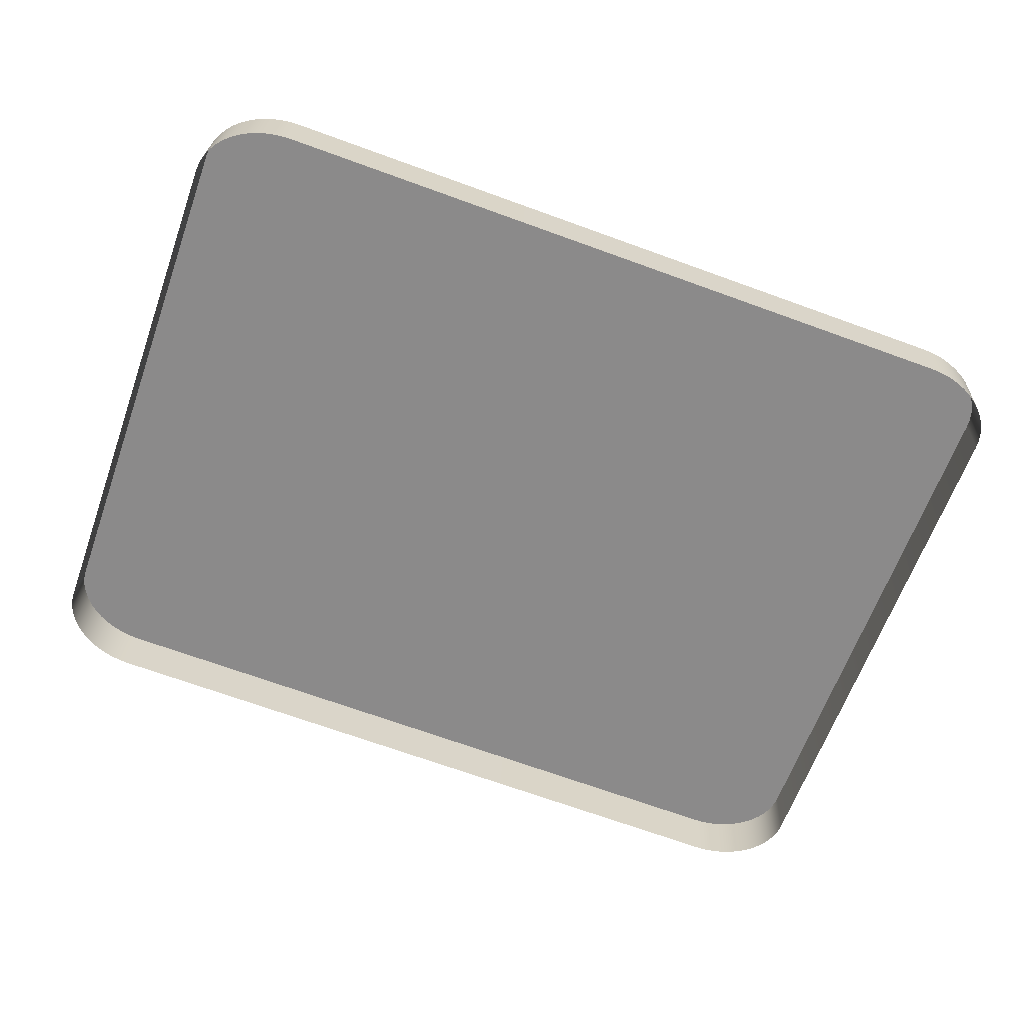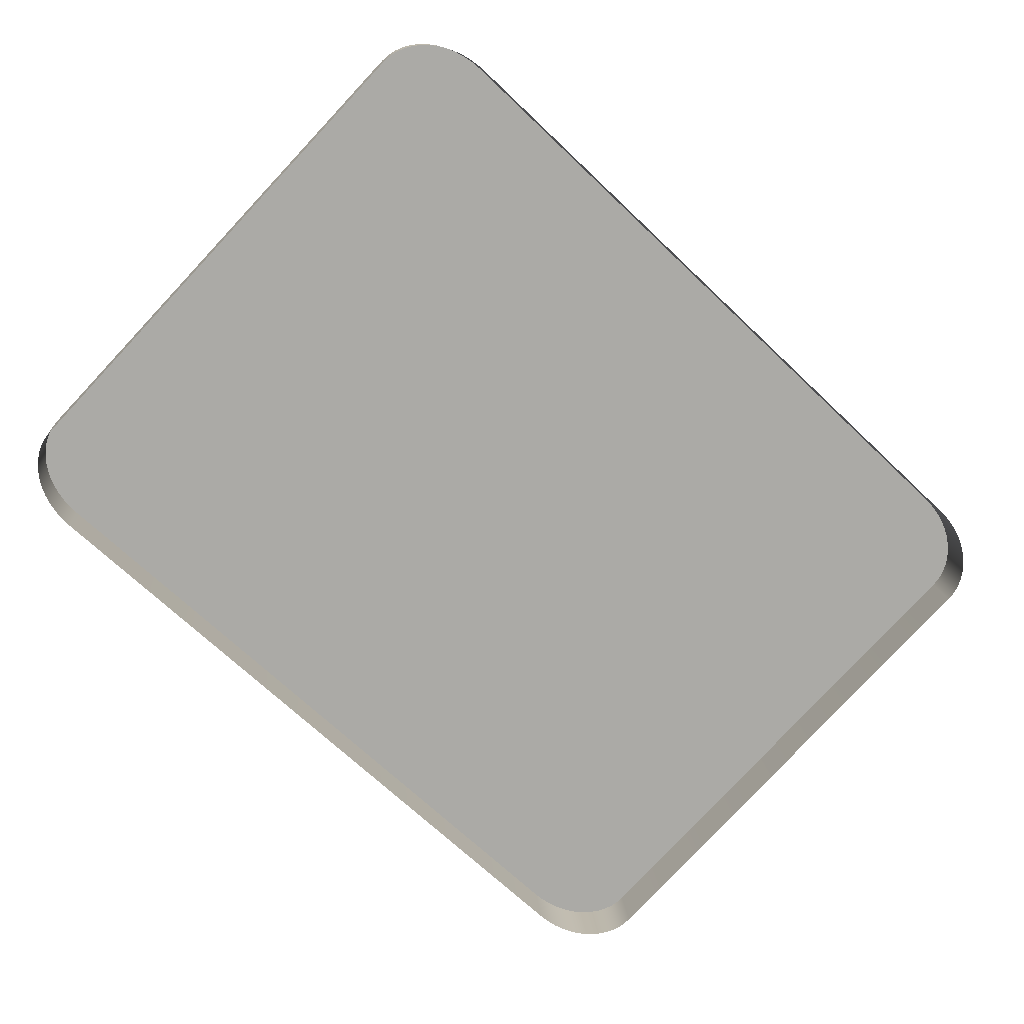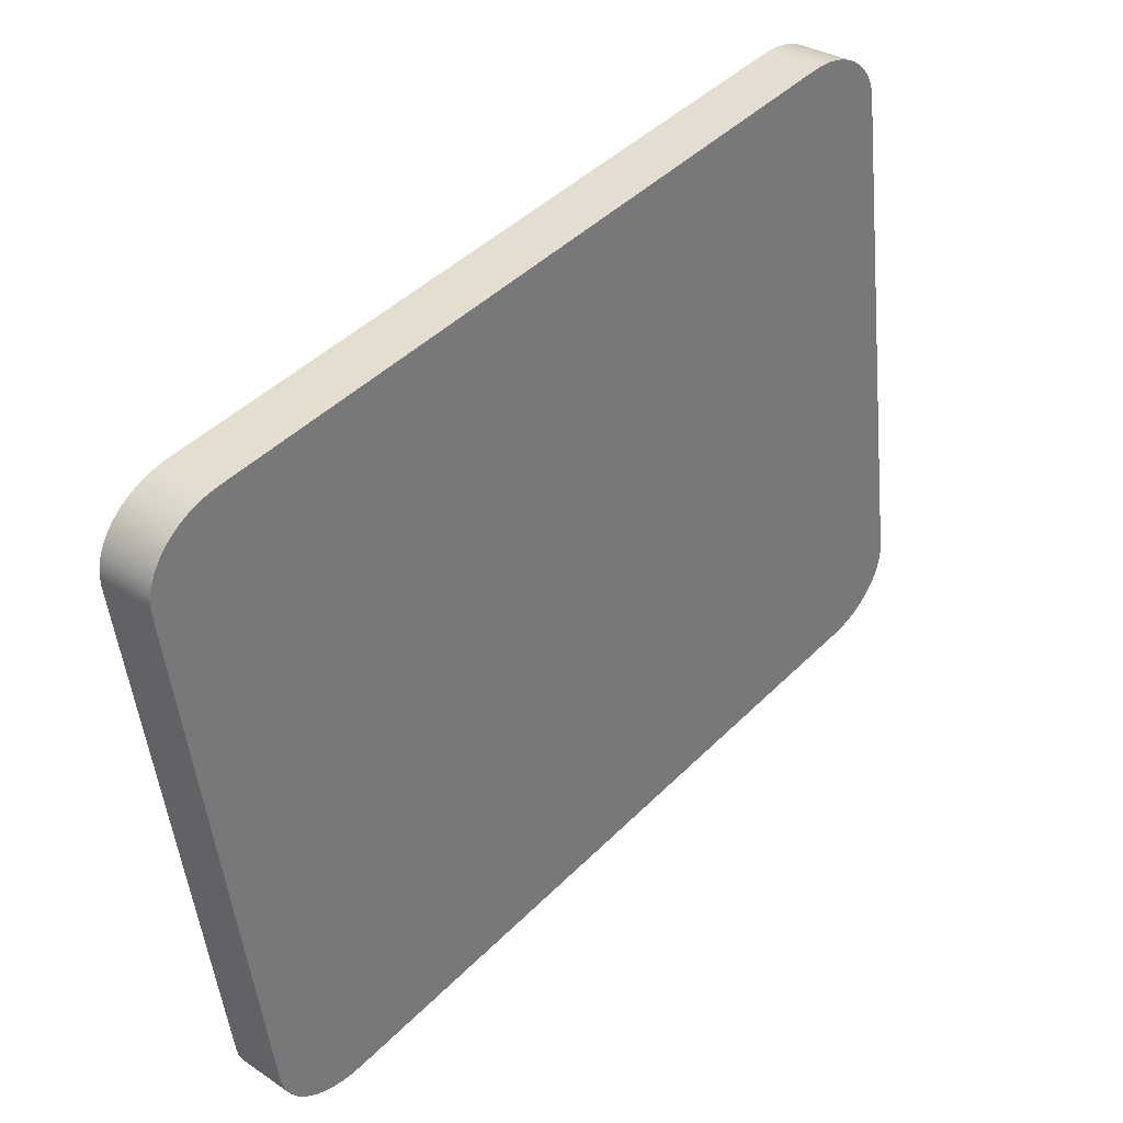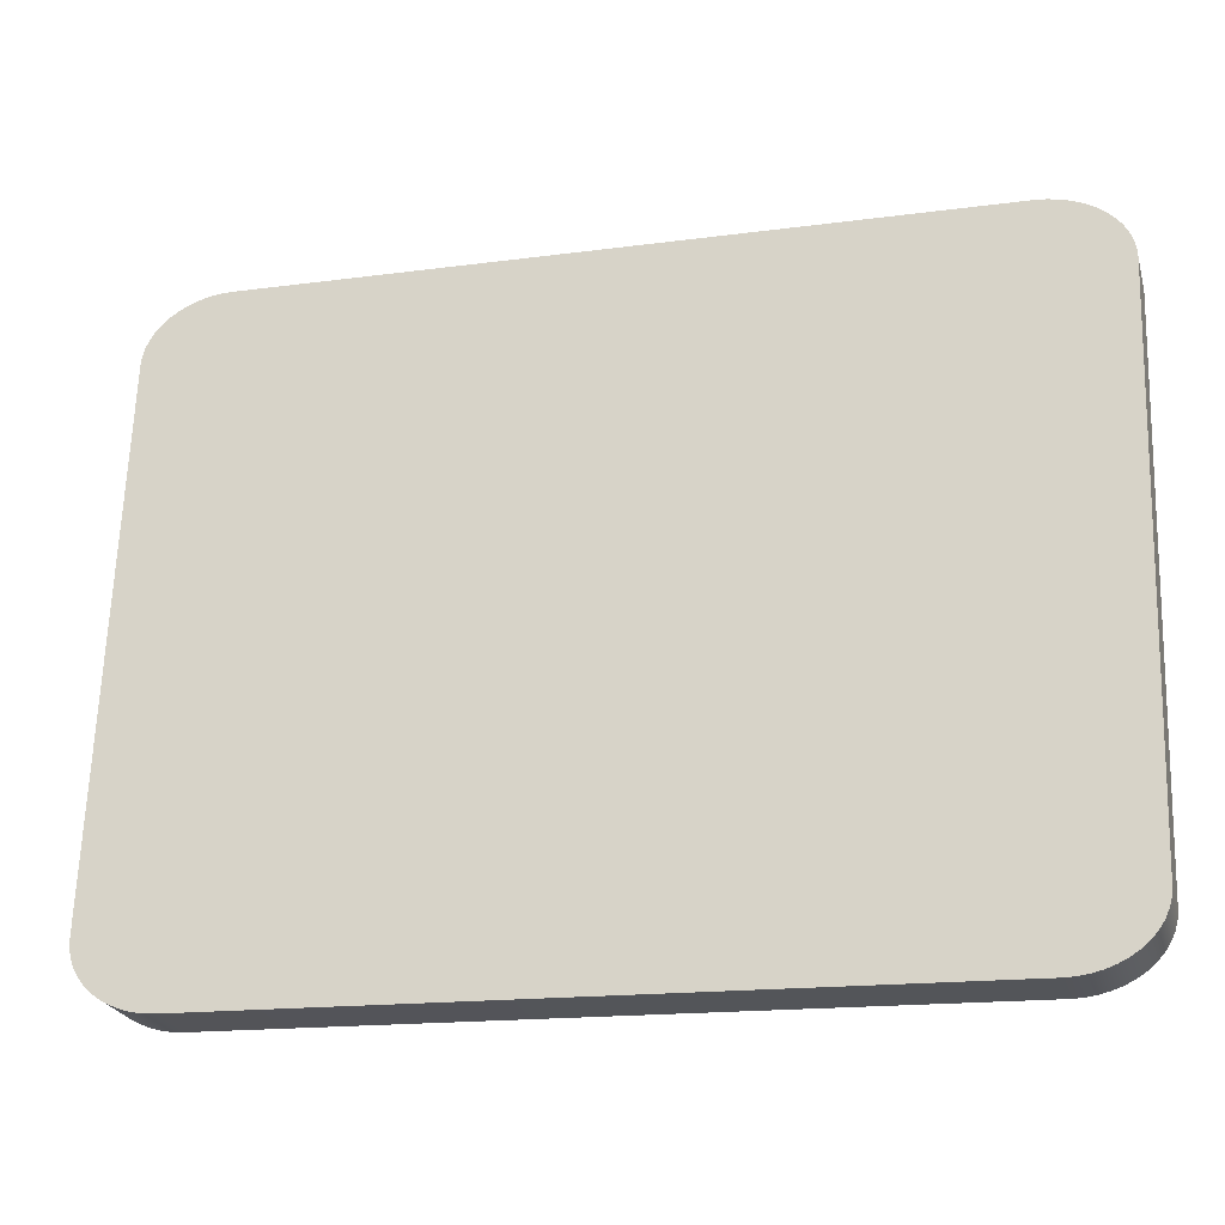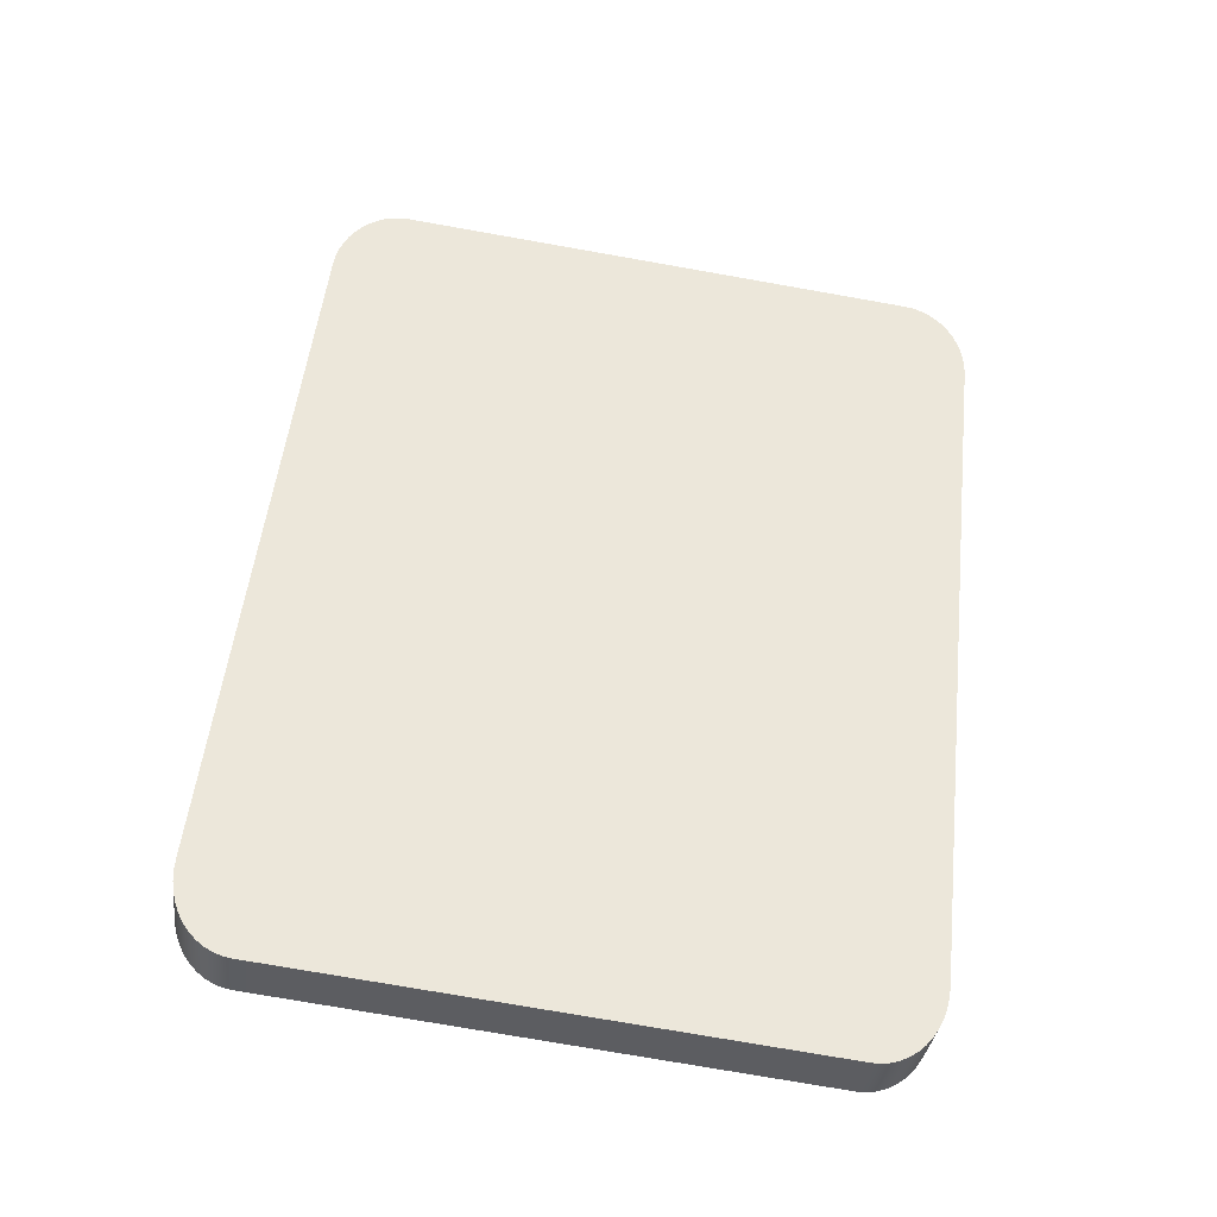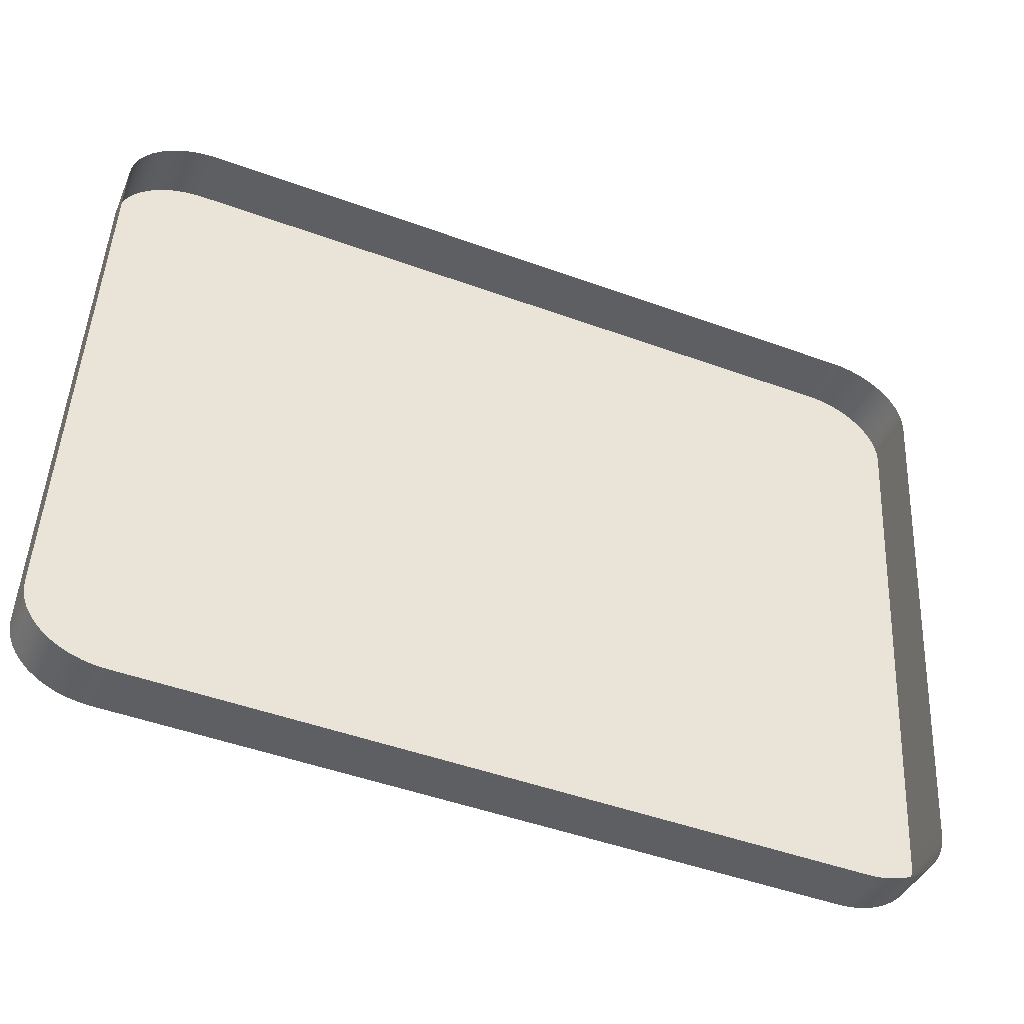
<metadata>
{"format":"obj","ext":"obj","renderer":"f3d","projection":"perspective","resolution":1024,"background":"white","views":[{"elev":-71.1,"azim":-19.8,"up":"+Y"},{"elev":-69.8,"azim":136.4,"up":"+Y"},{"elev":44.7,"azim":131.2,"up":"+Z"},{"elev":-16.6,"azim":-164.7,"up":"+Z"},{"elev":52.8,"azim":-83.6,"up":"+Y"},{"elev":-48.6,"azim":-22.0,"up":"+Z"}]}
</metadata>
<code>
o mesh43/mesh43-geometry#mesh43-geometry
v 0.1061 -0.002933 0.1736
v 0.1048 -0.01015 0.1724
v 0.1048 -0.002905 0.1734
v 0.1061 -0.01018 0.1726
v 0.1034 -0.01014 0.1723
v 0.009312 -0.002933 0.1736
v 0.1074 -0.00298 0.1739
v 0.1034 -0.002895 0.1733
v 0.01067 -0.002905 0.1734
v 0.007996 -0.00298 0.1739
v 0.1074 -0.01022 0.173
v 0.01206 -0.01014 0.1723
v 0.009312 -0.01018 0.1726
v 0.007996 -0.01022 0.173
v 0.1087 -0.003044 0.1744
v 0.00675 -0.003044 0.1744
v 0.01206 -0.002895 0.1733
v 0.01067 -0.01015 0.1724
v 0.00675 -0.01029 0.1735
v 0.1087 -0.01029 0.1735
v 0.1098 -0.003125 0.175
v 0.005595 -0.01037 0.1741
v 0.1098 -0.01037 0.1741
v 0.005595 -0.003125 0.175
v 0.1109 -0.00322 0.1757
v 0.00455 -0.00322 0.1757
v 0.00455 -0.01047 0.1748
v 0.1109 -0.01047 0.1748
v 0.1118 -0.003329 0.1766
v 0.003634 -0.003329 0.1766
v 0.003634 -0.01057 0.1756
v 0.1118 -0.01057 0.1756
v 0.1126 -0.00345 0.1775
v 0.002862 -0.00345 0.1775
v 0.1126 -0.01069 0.1765
v 0.002862 -0.01069 0.1765
v 0.1132 -0.00358 0.1784
v 0.002248 -0.00358 0.1784
v 0.1132 -0.01082 0.1775
v 0.002248 -0.01082 0.1775
v 0.1136 -0.003718 0.1795
v 0.001801 -0.003718 0.1795
v 0.1136 -0.01096 0.1785
v 0.001801 -0.01096 0.1785
v 0.1139 -0.00386 0.1805
v 0.00153 -0.00386 0.1805
v 0.1139 -0.01111 0.1796
v 0.00153 -0.01111 0.1796
v 0.114 -0.004005 0.1816
v 0.001439 -0.004005 0.1816
v 0.114 -0.01125 0.1807
v 0.001439 -0.01125 0.1807
v 0.114 -0.013 0.2492
v 0.001439 -0.013 0.2492
v 0.114 -0.02025 0.2482
v 0.001439 -0.02025 0.2482
v 0.1139 -0.01315 0.2503
v 0.00153 -0.01315 0.2503
v 0.1139 -0.02039 0.2493
v 0.00153 -0.02039 0.2493
v 0.1136 -0.01329 0.2514
v 0.001801 -0.01329 0.2514
v 0.1136 -0.02054 0.2504
v 0.001801 -0.02054 0.2504
v 0.1132 -0.01343 0.2524
v 0.002248 -0.01343 0.2524
v 0.1132 -0.02067 0.2514
v 0.002248 -0.02067 0.2514
v 0.1126 -0.01356 0.2534
v 0.002862 -0.01356 0.2534
v 0.1126 -0.0208 0.2524
v 0.002862 -0.0208 0.2524
v 0.1118 -0.01368 0.2543
v 0.003634 -0.01368 0.2543
v 0.1118 -0.02092 0.2533
v 0.003634 -0.02092 0.2533
v 0.1109 -0.01379 0.2551
v 0.00455 -0.01379 0.2551
v 0.00455 -0.02103 0.2541
v 0.1109 -0.02103 0.2541
v 0.1098 -0.01388 0.2558
v 0.005595 -0.01388 0.2558
v 0.005595 -0.02113 0.2548
v 0.1098 -0.02113 0.2548
v 0.1087 -0.01396 0.2564
v 0.00675 -0.01396 0.2564
v 0.00675 -0.02121 0.2554
v 0.1087 -0.02121 0.2554
v 0.1074 -0.01403 0.2569
v 0.007996 -0.01403 0.2569
v 0.007996 -0.02127 0.2559
v 0.1074 -0.02127 0.2559
v 0.1061 -0.01407 0.2572
v 0.009312 -0.01407 0.2572
v 0.009312 -0.02132 0.2563
v 0.1061 -0.02132 0.2563
v 0.1048 -0.0141 0.2575
v 0.01067 -0.0141 0.2575
v 0.01067 -0.02135 0.2565
v 0.1048 -0.02135 0.2565
v 0.1034 -0.01411 0.2575
v 0.01206 -0.01411 0.2575
v 0.01206 -0.02136 0.2566
v 0.1034 -0.02136 0.2566
f 1 2 3
f 2 1 4
f 3 2 1
f 4 1 2
f 5 3 2
f 2 3 5
f 3 6 1
f 1 6 3
f 7 4 1
f 1 4 7
f 3 5 8
f 8 5 3
f 3 9 6
f 6 9 3
f 1 6 10
f 10 6 1
f 4 7 11
f 11 7 4
f 1 10 7
f 7 10 1
f 12 8 5
f 5 8 12
f 8 9 3
f 3 9 8
f 9 13 6
f 6 13 9
f 6 14 10
f 10 14 6
f 15 11 7
f 7 11 15
f 7 10 16
f 16 10 7
f 8 12 17
f 17 12 8
f 9 8 17
f 17 8 9
f 13 9 18
f 18 9 13
f 14 6 13
f 13 6 14
f 19 10 14
f 14 10 19
f 11 15 20
f 20 15 11
f 7 16 15
f 15 16 7
f 10 19 16
f 16 19 10
f 18 17 12
f 12 17 18
f 17 18 9
f 9 18 17
f 21 20 15
f 15 20 21
f 15 16 21
f 21 16 15
f 22 16 19
f 19 16 22
f 20 21 23
f 23 21 20
f 21 16 24
f 24 16 21
f 16 22 24
f 24 22 16
f 25 23 21
f 21 23 25
f 21 24 26
f 26 24 21
f 27 24 22
f 22 24 27
f 23 25 28
f 28 25 23
f 21 26 25
f 25 26 21
f 24 27 26
f 26 27 24
f 29 28 25
f 25 28 29
f 25 26 30
f 30 26 25
f 31 26 27
f 27 26 31
f 28 29 32
f 32 29 28
f 25 30 29
f 29 30 25
f 26 31 30
f 30 31 26
f 33 32 29
f 29 32 33
f 29 30 34
f 34 30 29
f 31 34 30
f 30 34 31
f 32 33 35
f 35 33 32
f 29 34 33
f 33 34 29
f 34 31 36
f 36 31 34
f 37 35 33
f 33 35 37
f 33 34 37
f 37 34 33
f 36 38 34
f 34 38 36
f 35 37 39
f 39 37 35
f 37 34 38
f 38 34 37
f 38 36 40
f 40 36 38
f 41 39 37
f 37 39 41
f 37 38 42
f 42 38 37
f 40 42 38
f 38 42 40
f 39 41 43
f 43 41 39
f 37 42 41
f 41 42 37
f 42 40 44
f 44 40 42
f 45 43 41
f 41 43 45
f 41 42 46
f 46 42 41
f 44 46 42
f 42 46 44
f 43 45 47
f 47 45 43
f 41 46 45
f 45 46 41
f 46 44 48
f 48 44 46
f 49 47 45
f 45 47 49
f 45 46 50
f 50 46 45
f 48 50 46
f 46 50 48
f 47 49 51
f 51 49 47
f 45 50 49
f 49 50 45
f 50 48 52
f 52 48 50
f 53 51 49
f 49 51 53
f 49 50 54
f 54 50 49
f 52 54 50
f 50 54 52
f 51 53 55
f 55 53 51
f 49 54 53
f 53 54 49
f 54 52 56
f 56 52 54
f 57 55 53
f 53 55 57
f 53 54 58
f 58 54 53
f 56 58 54
f 54 58 56
f 55 57 59
f 59 57 55
f 53 58 57
f 57 58 53
f 58 56 60
f 60 56 58
f 61 59 57
f 57 59 61
f 57 58 62
f 62 58 57
f 60 62 58
f 58 62 60
f 59 61 63
f 63 61 59
f 57 62 61
f 61 62 57
f 62 60 64
f 64 60 62
f 65 63 61
f 61 63 65
f 61 62 66
f 66 62 61
f 64 66 62
f 62 66 64
f 63 65 67
f 67 65 63
f 61 66 65
f 65 66 61
f 66 64 68
f 68 64 66
f 69 67 65
f 65 67 69
f 65 66 70
f 70 66 65
f 68 70 66
f 66 70 68
f 67 69 71
f 71 69 67
f 65 70 69
f 69 70 65
f 70 68 72
f 72 68 70
f 73 71 69
f 69 71 73
f 69 70 74
f 74 70 69
f 72 74 70
f 70 74 72
f 71 73 75
f 75 73 71
f 69 74 73
f 73 74 69
f 74 72 76
f 76 72 74
f 77 75 73
f 73 75 77
f 73 74 78
f 78 74 73
f 79 74 76
f 76 74 79
f 75 77 80
f 80 77 75
f 73 78 77
f 77 78 73
f 74 79 78
f 78 79 74
f 81 80 77
f 77 80 81
f 77 78 82
f 82 78 77
f 83 78 79
f 79 78 83
f 80 81 84
f 84 81 80
f 77 82 81
f 81 82 77
f 78 83 82
f 82 83 78
f 85 84 81
f 81 84 85
f 81 82 86
f 86 82 81
f 87 82 83
f 83 82 87
f 84 85 88
f 88 85 84
f 81 86 85
f 85 86 81
f 82 87 86
f 86 87 82
f 89 88 85
f 85 88 89
f 85 86 90
f 90 86 85
f 91 86 87
f 87 86 91
f 88 89 92
f 92 89 88
f 85 90 89
f 89 90 85
f 86 91 90
f 90 91 86
f 93 92 89
f 89 92 93
f 89 90 94
f 94 90 89
f 95 90 91
f 91 90 95
f 92 93 96
f 96 93 92
f 89 94 93
f 93 94 89
f 90 95 94
f 94 95 90
f 97 96 93
f 93 96 97
f 93 94 98
f 98 94 93
f 99 94 95
f 95 94 99
f 96 97 100
f 100 97 96
f 93 98 97
f 97 98 93
f 94 99 98
f 98 99 94
f 101 100 97
f 97 100 101
f 97 98 102
f 102 98 97
f 103 98 99
f 99 98 103
f 100 101 104
f 104 101 100
f 97 102 101
f 101 102 97
f 98 103 102
f 102 103 98
f 102 104 101
f 101 104 102
f 104 102 103
f 103 102 104

</code>
